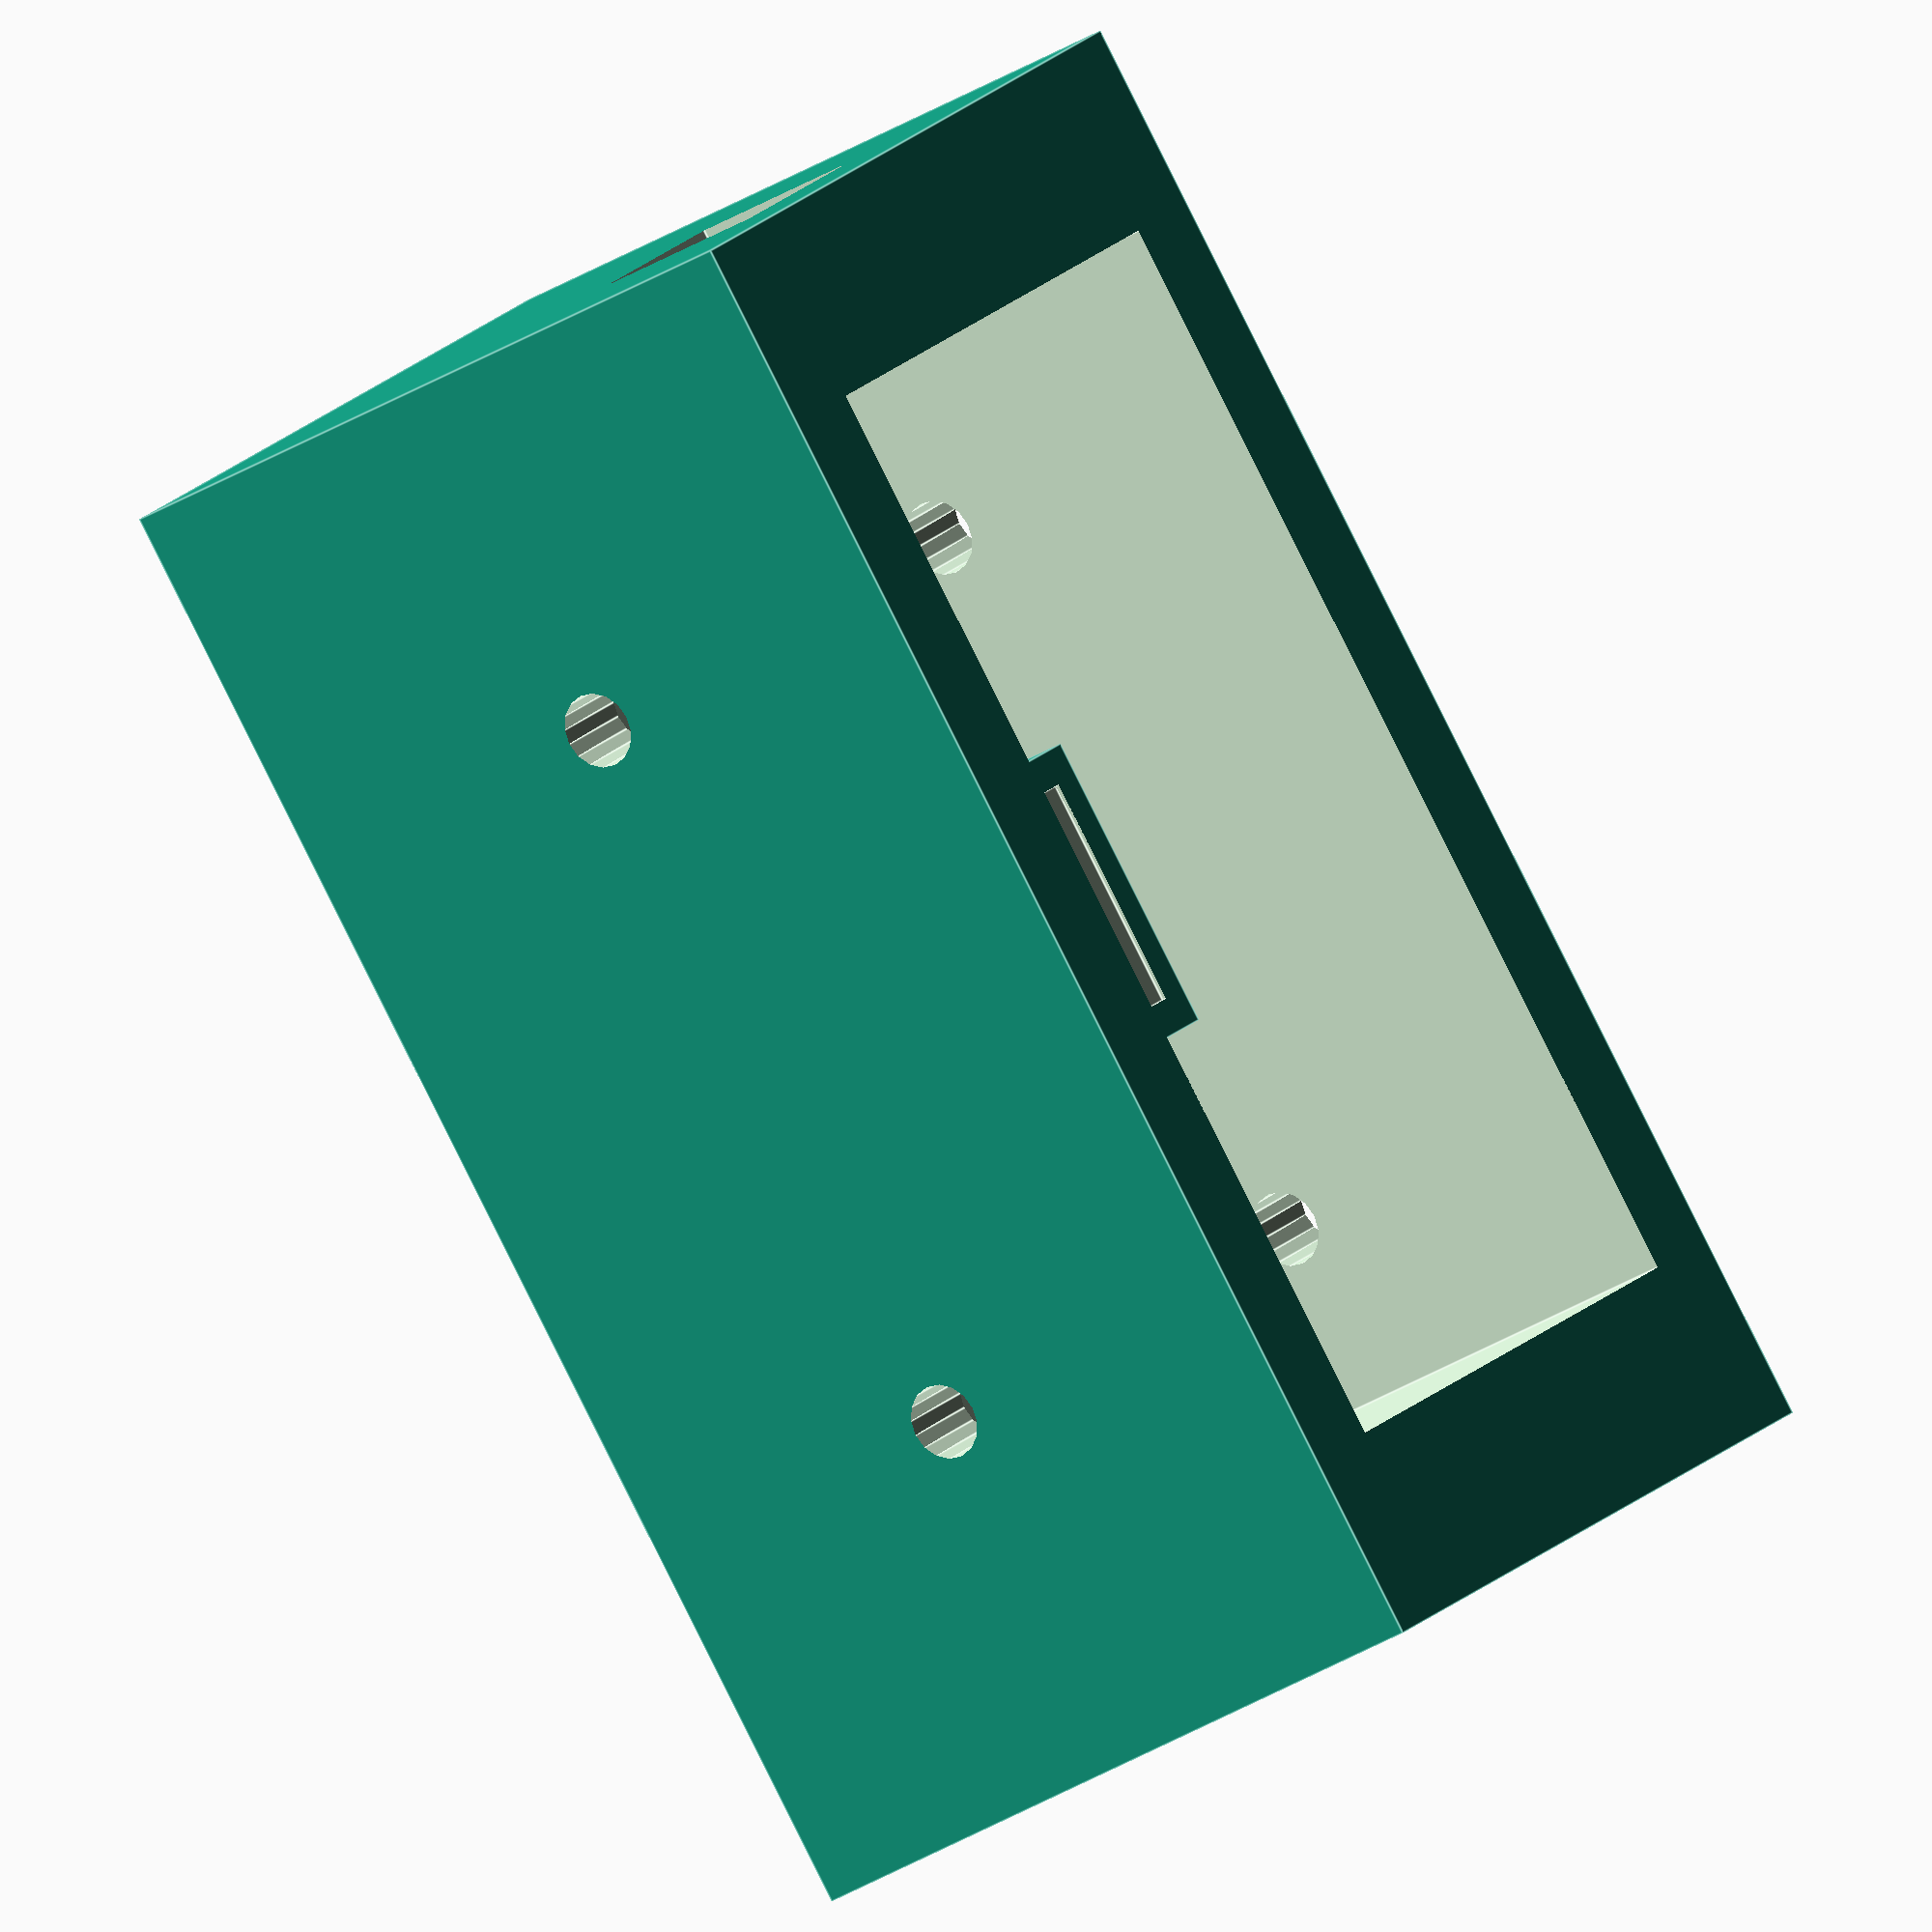
<openscad>
//first attempted iteration of design

// all values of length in mm unless specified
 d_max = 150; //max diameter of glovebox 
 
 //dimensions
 
 shell_l = 200;
 shell_w = 100;
 shell_h = 100;
 thickness_l = 50;
 thickness_w = 25;
 thichness_h = 25;
 
 // outer shell
 module outer_shell(shell_l, shell_w, shell_h, thickness_l, thickness_w, thickness_h)
 {
     window_l= shell_l-thickness_l;
     window_w= shell_w-thickness_w;
     difference(){
         difference(){
     difference()
  {
    difference(){
        difference(){
        cube([shell_l,shell_w,shell_h], center=true);
     rotate([90,0,0])
    translate([shell_l/4,0,0])    
    cylinder(r=5,h=(shell_w+1), center=true);}
    rotate([90,0,0])
    translate([-shell_l/4,0,0])    
    cylinder(r=5,h=(shell_w+1), center=true);}
    
        translate([0,0,thickness_h])
    {    
    cube ([window_l,window_w,shell_h], center=true); 
    }
     }
 translate([-shell_l/2,0,(shell_h-thickness_h)/4])
 cube([thickness_l+1,25,25],center=true);
 
 }
 translate([shell_l/2,0,0])
 cube([thickness_l+1,25,25],center=true);
 }
 }
 //substrate holder
 module substrate_holder(x,y,z)
 {
     difference(){
     difference(){
   cube([x,y,z],center=true);
         {translate([0,0,15+0.001])
    cube([31,31,1.11],center=true); }
         
     }
  cube([x+1,y-20,z-20],center = true);
     
 }
     }
 
 
 
 outer_shell(200,100,100,50,25,25);
 substrate_holder(40,40,30);
 
 
 
 
 
 
</openscad>
<views>
elev=31.0 azim=48.4 roll=312.4 proj=o view=edges
</views>
